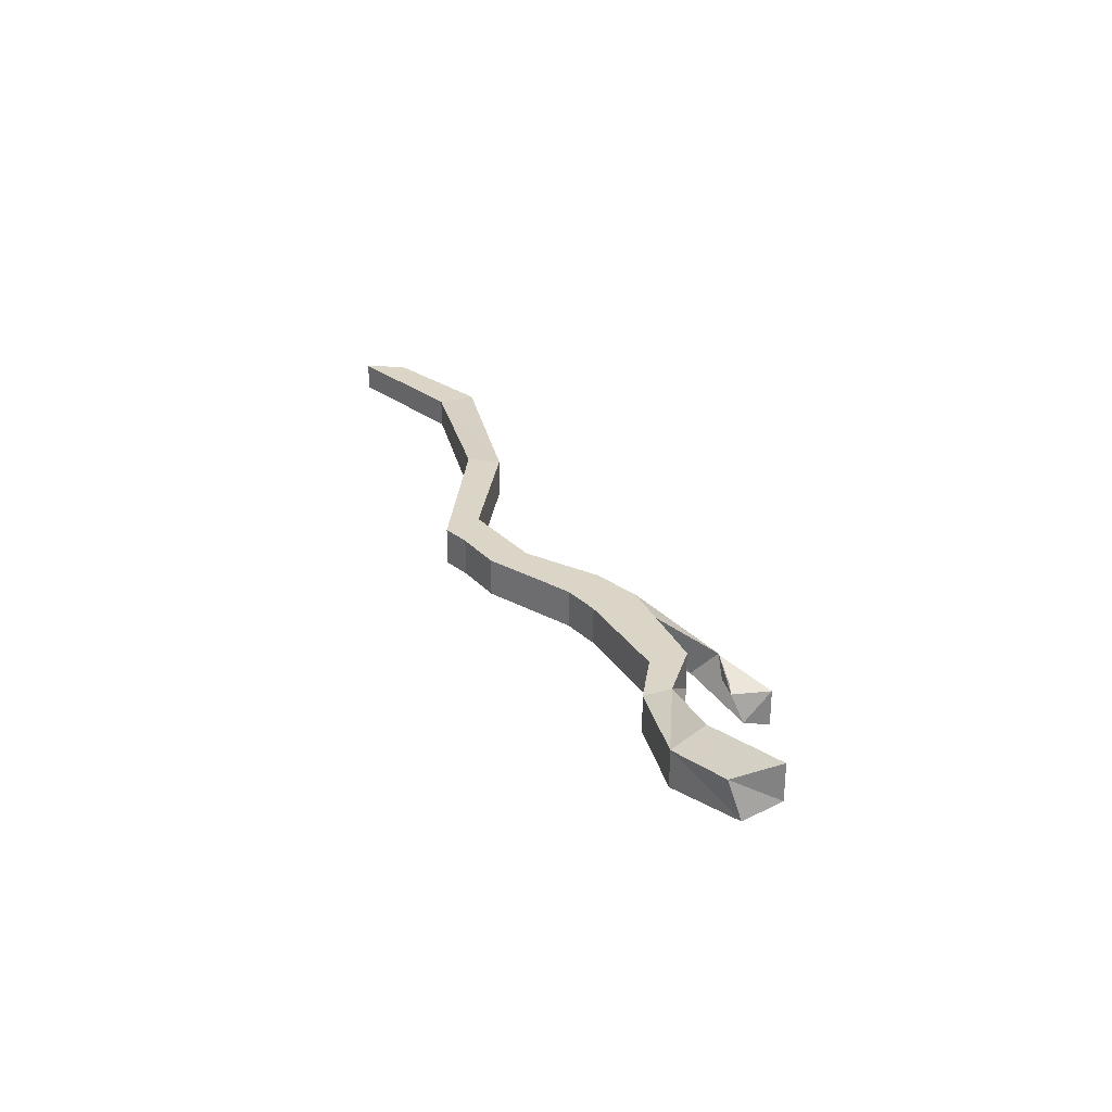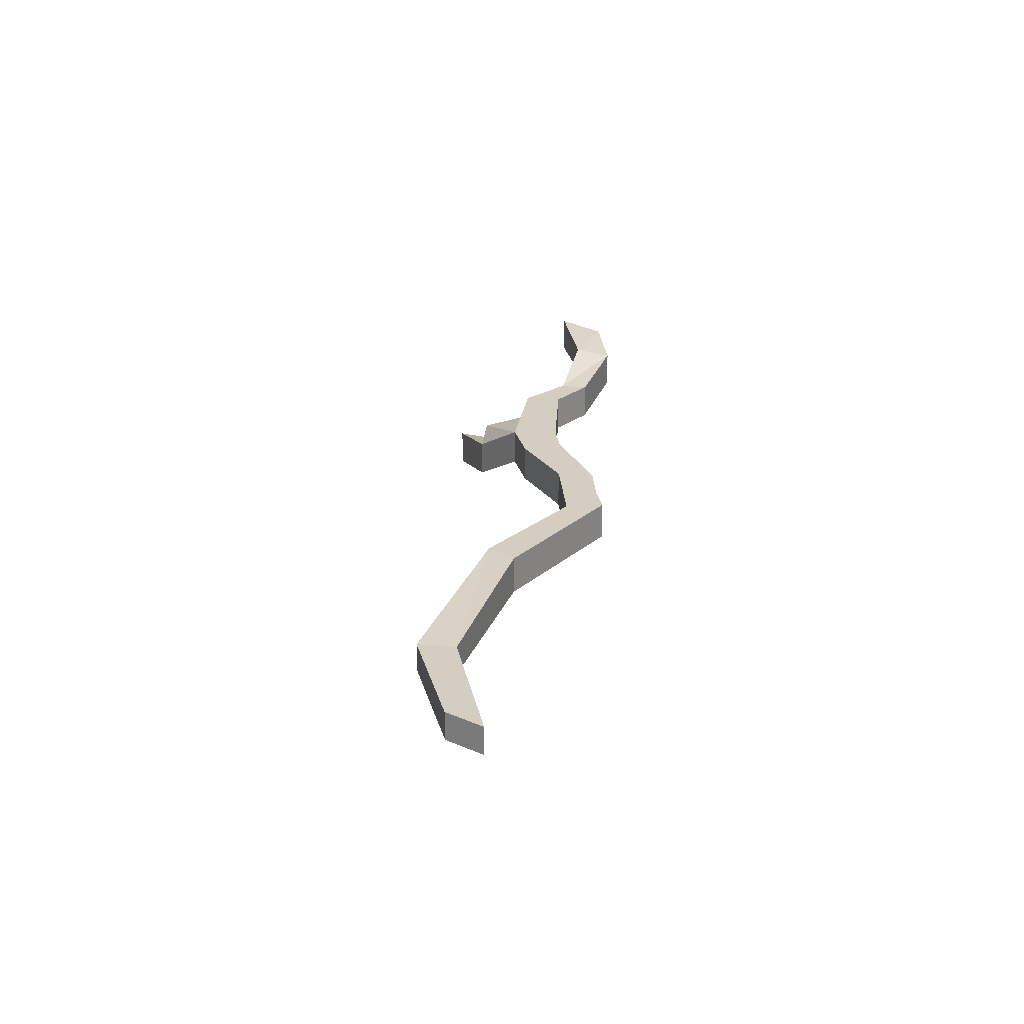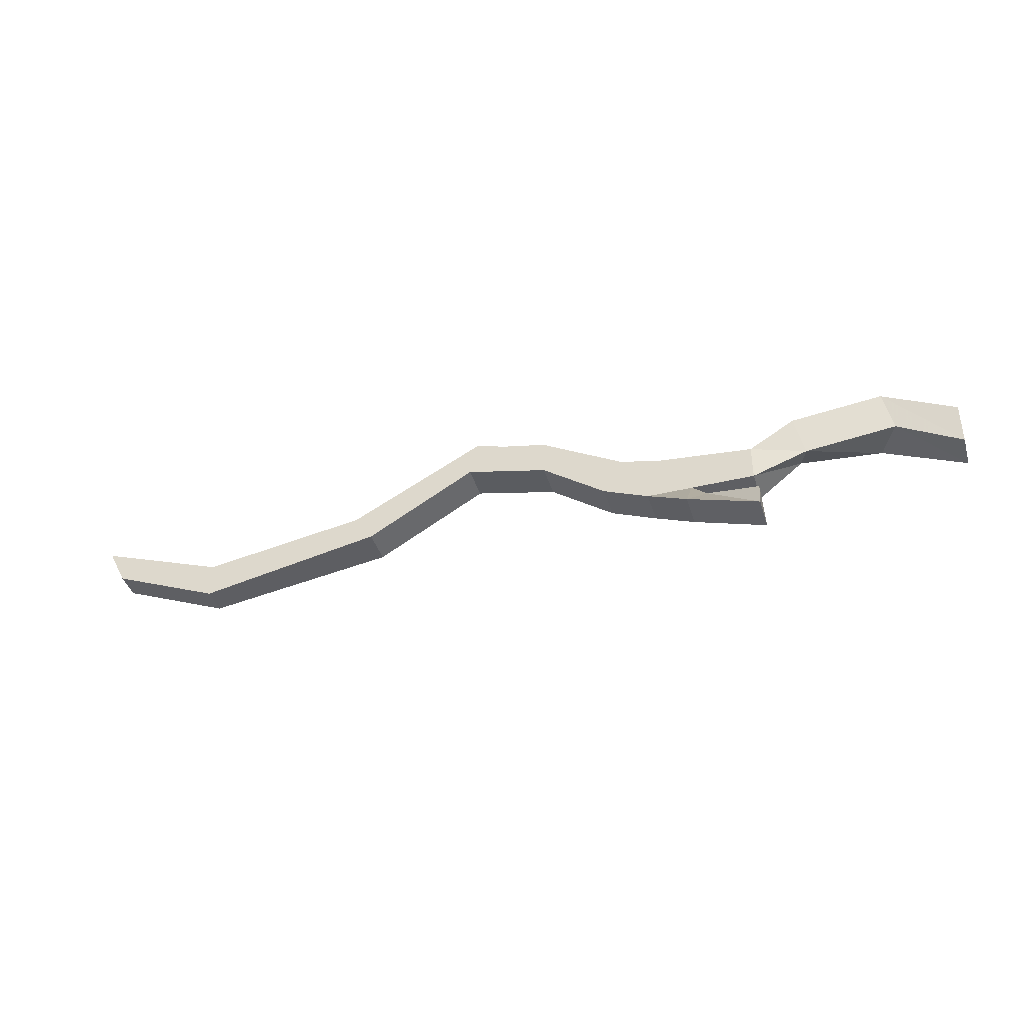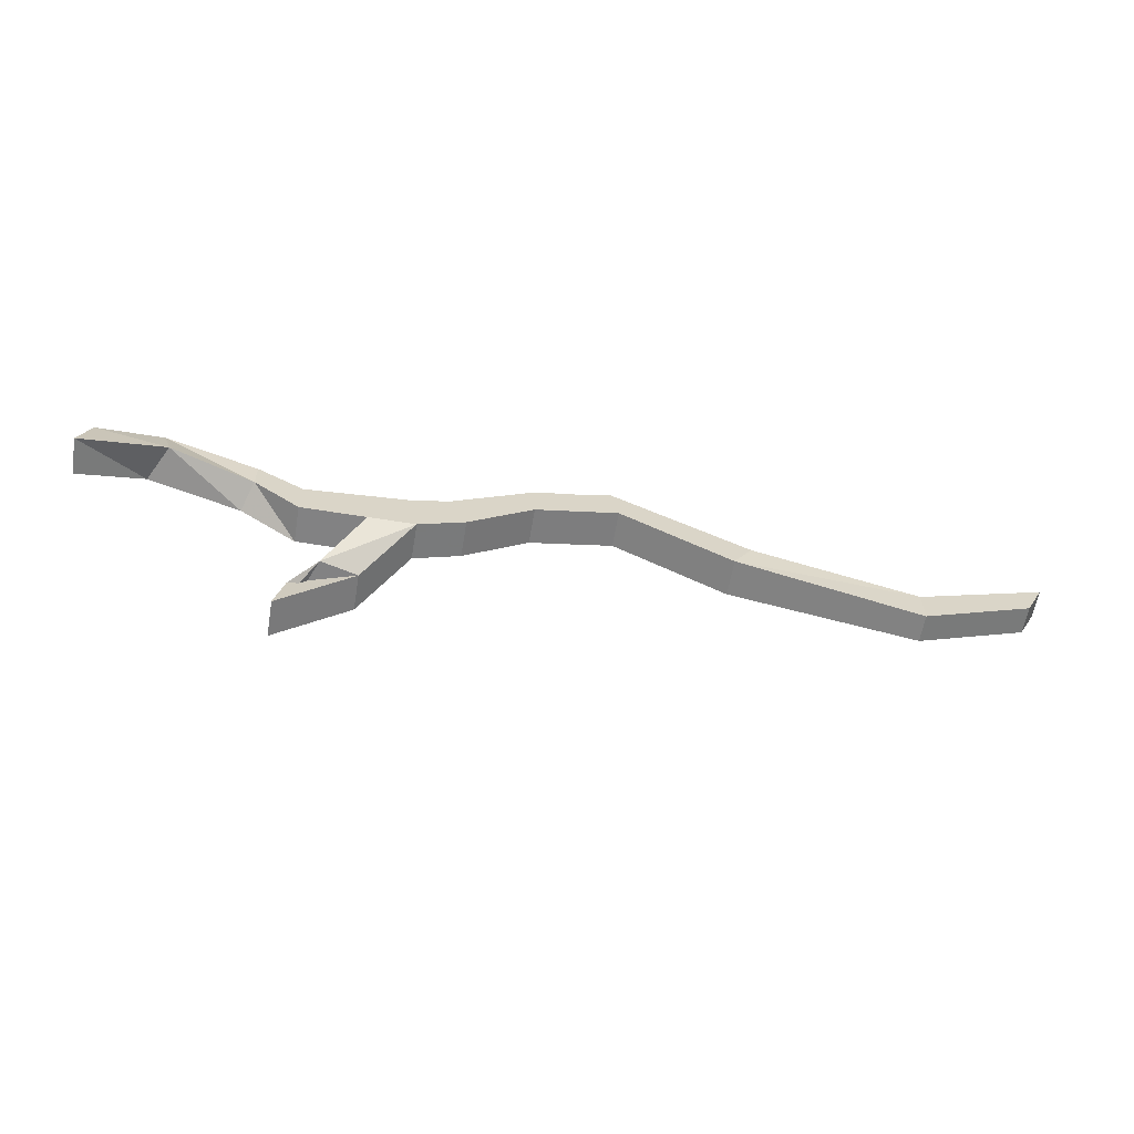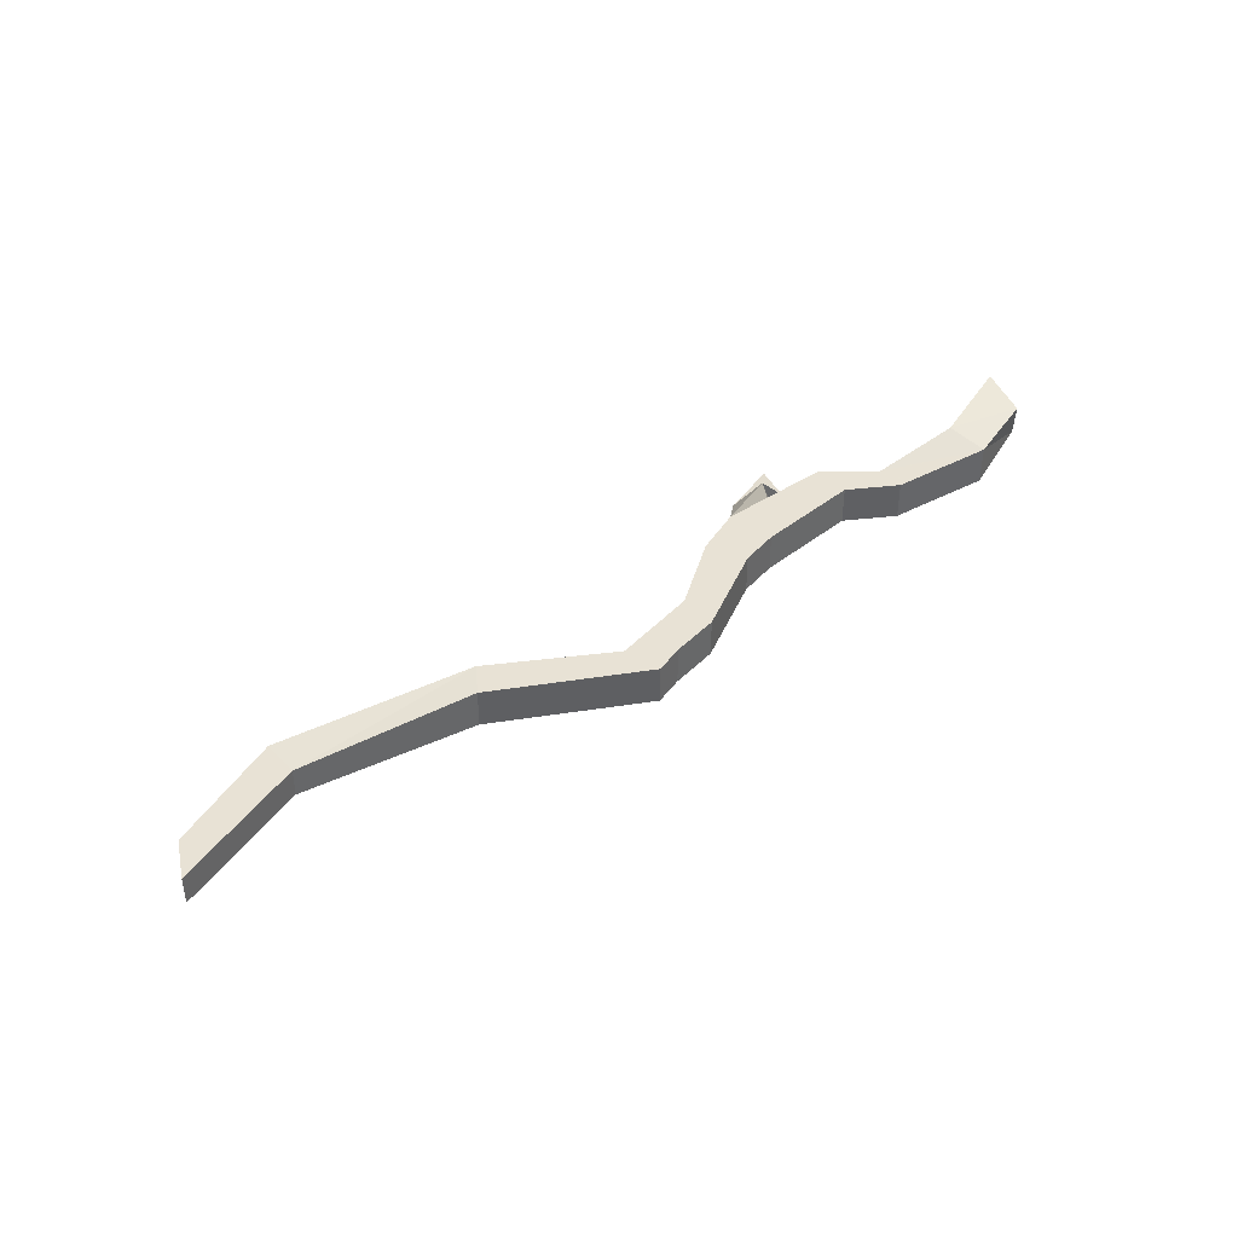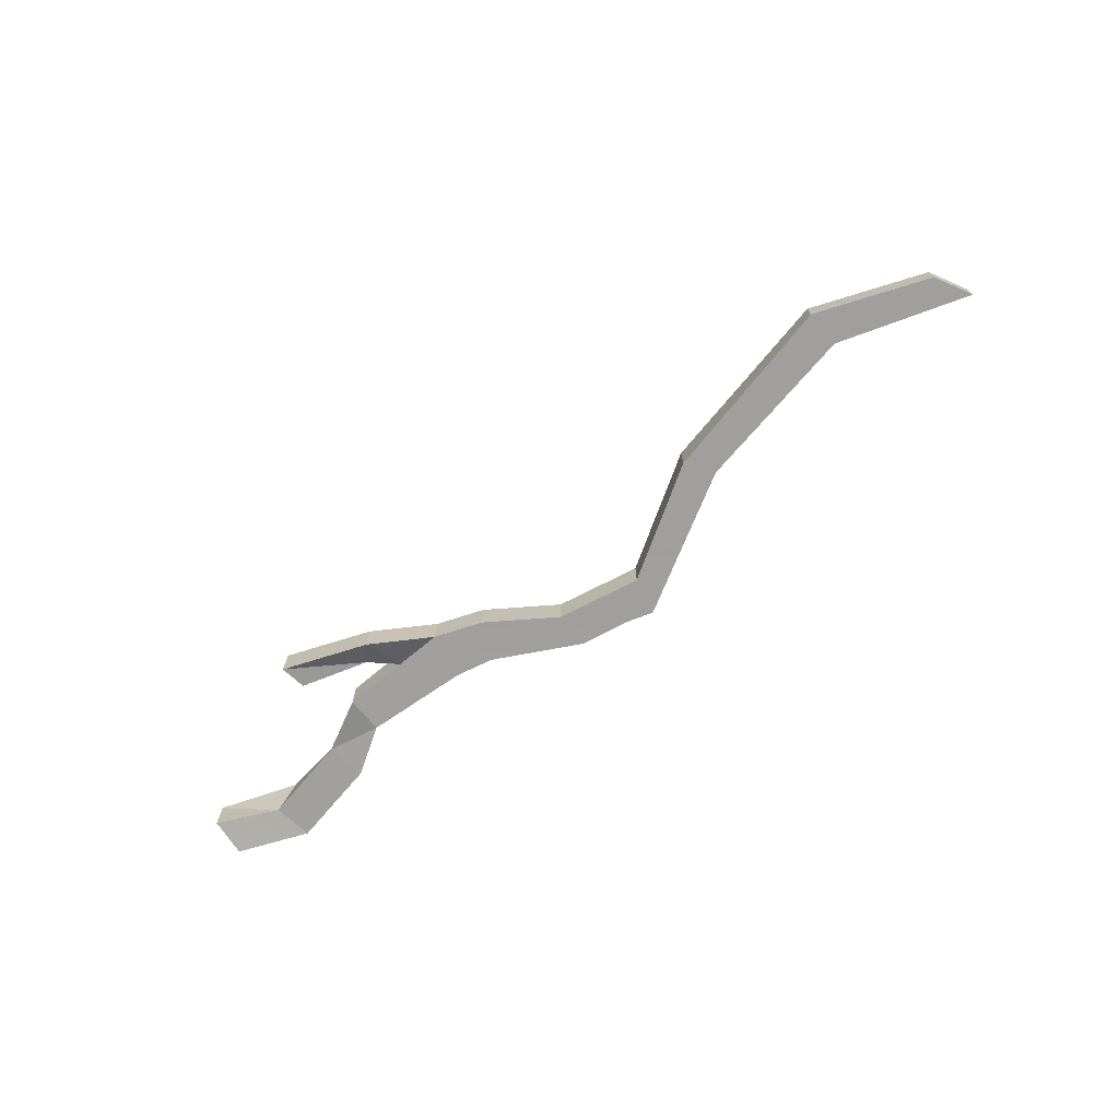
<metadata>
{"format":"obj","ext":"obj","renderer":"f3d","projection":"perspective","resolution":1024,"background":"white","views":[{"elev":29.5,"azim":67.5,"up":"+Y"},{"elev":25.0,"azim":-81.6,"up":"+Y"},{"elev":-40.6,"azim":16.6,"up":"+Z"},{"elev":-60.9,"azim":170.6,"up":"+Z"},{"elev":40.9,"azim":-39.0,"up":"+Y"},{"elev":-71.5,"azim":-140.2,"up":"+Y"}]}
</metadata>
<code>
o npc/agility_boss
v -28 -90 -26
v -40 -90 -21
v -42 -90 -17
v -28 -90 -22
v -8 -89 -22
v -8 -93 -22
v -28 -93 -26
v -40 -93 -21
v -42 -93 -17
v -28 -93 -22
v -10 -93 -19
v -10 -89 -19
v 5 -89 -11
v 4 -89 -15
v 4 -93 -15
v 25 -89 -24
v 30 -89 -24
v 34 -92 -29
v 30 -93 -29
v 25 -93 -24
v 20 -93 -22
v 20 -89 -22
v 26 -89 -19
v 37 -89 -20
v 37 -89 -24
v 30 -93 -24
v 32 -95 -27
v 38 -98 -30
v 37 -95 -29
v 38 -95 -33
v 30 -97 -29
v 26 -93 -19
v 22 -93 -18
v 13 -93 -13
v 13 -93 -17
v 13 -89 -17
v 22 -89 -18
v 37 -93 -20
v 42 -93 -17
v 42 -89 -17
v 42 -89 -20
v 37 -93 -24
v 43 -92 -21
v 53 -91 -19
v 52 -92 -15
v 52 -88 -15
v 51 -87 -19
v 38 -99 -33
v 13 -89 -13
v 8 -89 -12
v 8 -93 -12
v 5 -93 -11
v 60 -86 -22
v 60 -90 -22
v 60 -91 -18
v 59 -87 -17
f 1 2 3
f 1 3 4
f 1 4 5
f 1 5 6
f 1 6 7
f 1 7 2
f 2 7 8
f 2 8 3
f 3 8 9
f 3 9 10
f 3 10 4
f 4 10 11
f 4 11 12
f 4 12 5
f 5 12 13
f 5 13 14
f 5 14 6
f 6 14 15
f 6 15 11
f 6 11 7
f 7 11 10
f 7 10 8
f 8 10 9
f 16 17 18
f 16 18 19
f 16 19 20
f 16 20 21
f 16 21 22
f 16 22 23
f 16 23 17
f 17 23 24
f 17 24 25
f 17 25 26
f 17 26 27
f 17 27 18
f 18 27 28
f 18 28 29
f 18 29 19
f 19 29 30
f 19 30 31
f 19 31 20
f 20 31 26
f 20 26 32
f 20 32 33
f 20 33 21
f 21 33 34
f 21 34 35
f 21 35 22
f 22 35 36
f 22 36 37
f 22 37 23
f 23 37 32
f 23 32 38
f 23 38 24
f 24 38 39
f 24 39 40
f 24 40 25
f 25 40 41
f 25 41 42
f 25 42 26
f 26 42 32
f 32 42 38
f 38 42 43
f 38 43 39
f 39 43 44
f 39 44 45
f 39 45 40
f 40 45 46
f 40 46 41
f 41 46 47
f 41 47 43
f 41 43 42
f 26 31 27
f 27 31 48
f 27 48 28
f 28 48 30
f 28 30 29
f 31 30 48
f 37 33 32
f 33 37 49
f 33 49 34
f 34 49 50
f 34 50 51
f 34 51 35
f 35 51 15
f 35 15 36
f 36 15 14
f 36 14 49
f 36 49 37
f 14 50 49
f 50 14 13
f 50 13 52
f 50 52 51
f 51 52 15
f 15 52 11
f 11 52 12
f 12 52 13
f 43 47 44
f 44 47 53
f 44 53 54
f 44 54 45
f 45 54 55
f 45 55 46
f 46 55 56
f 46 56 47
f 47 56 53
f 53 56 54
f 54 56 55

</code>
